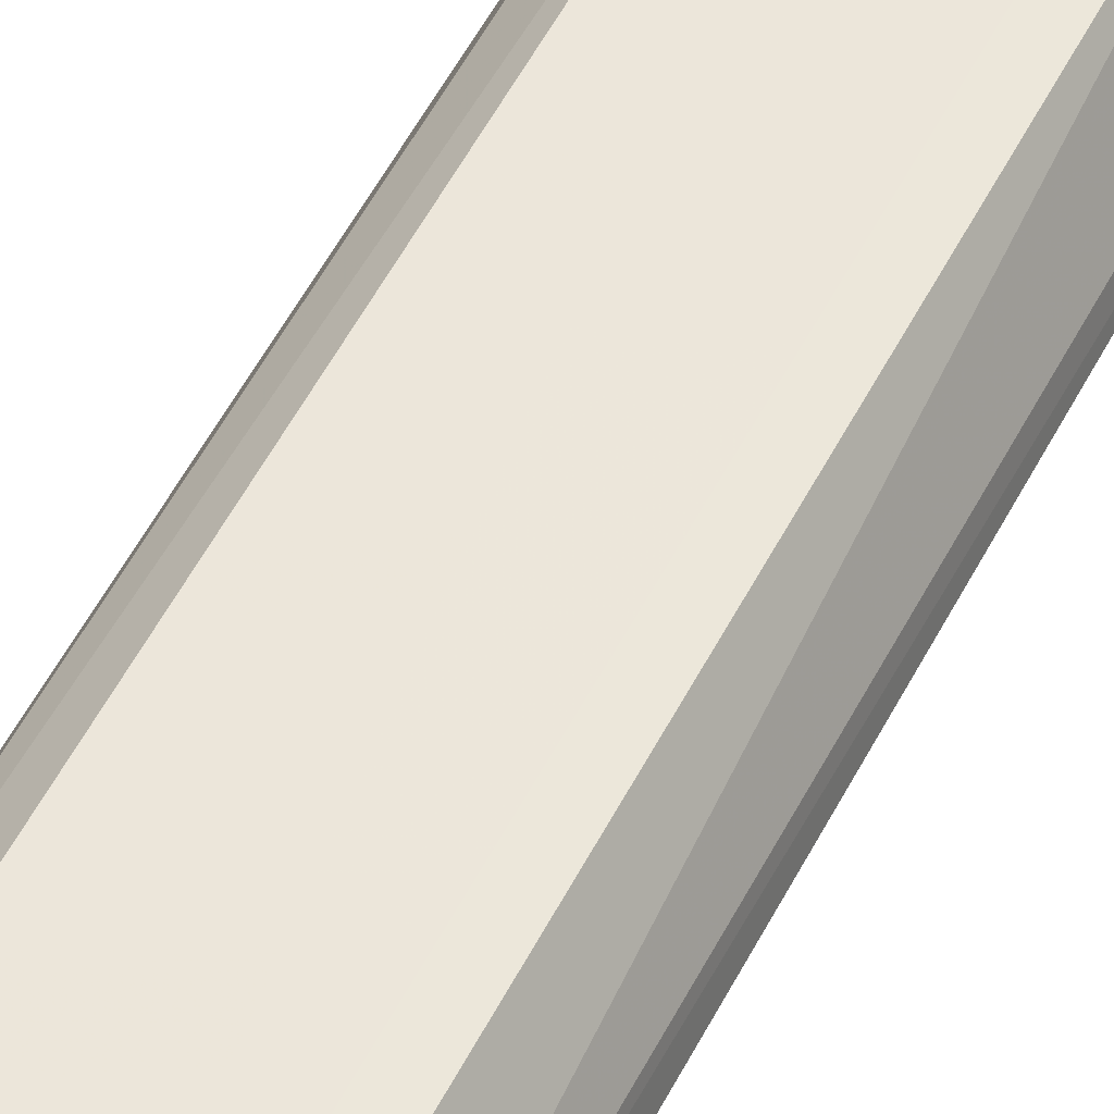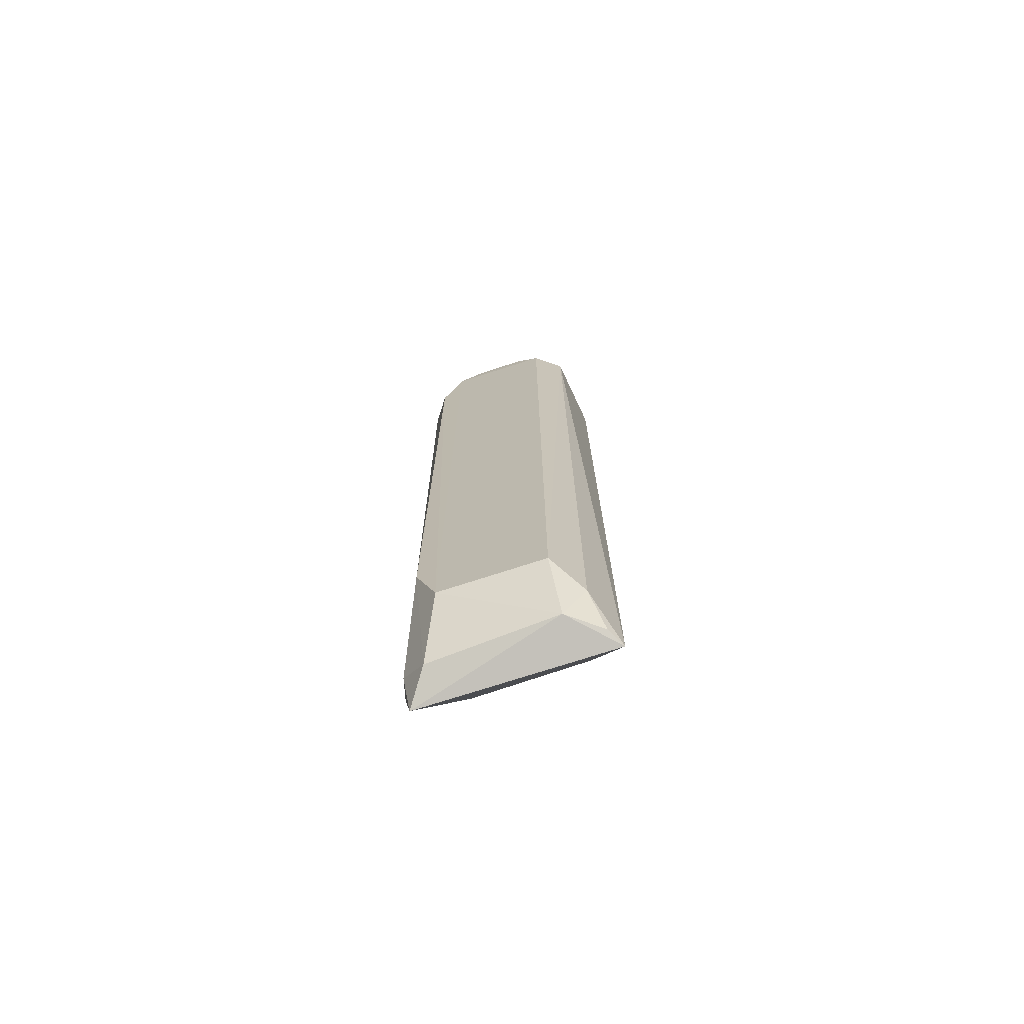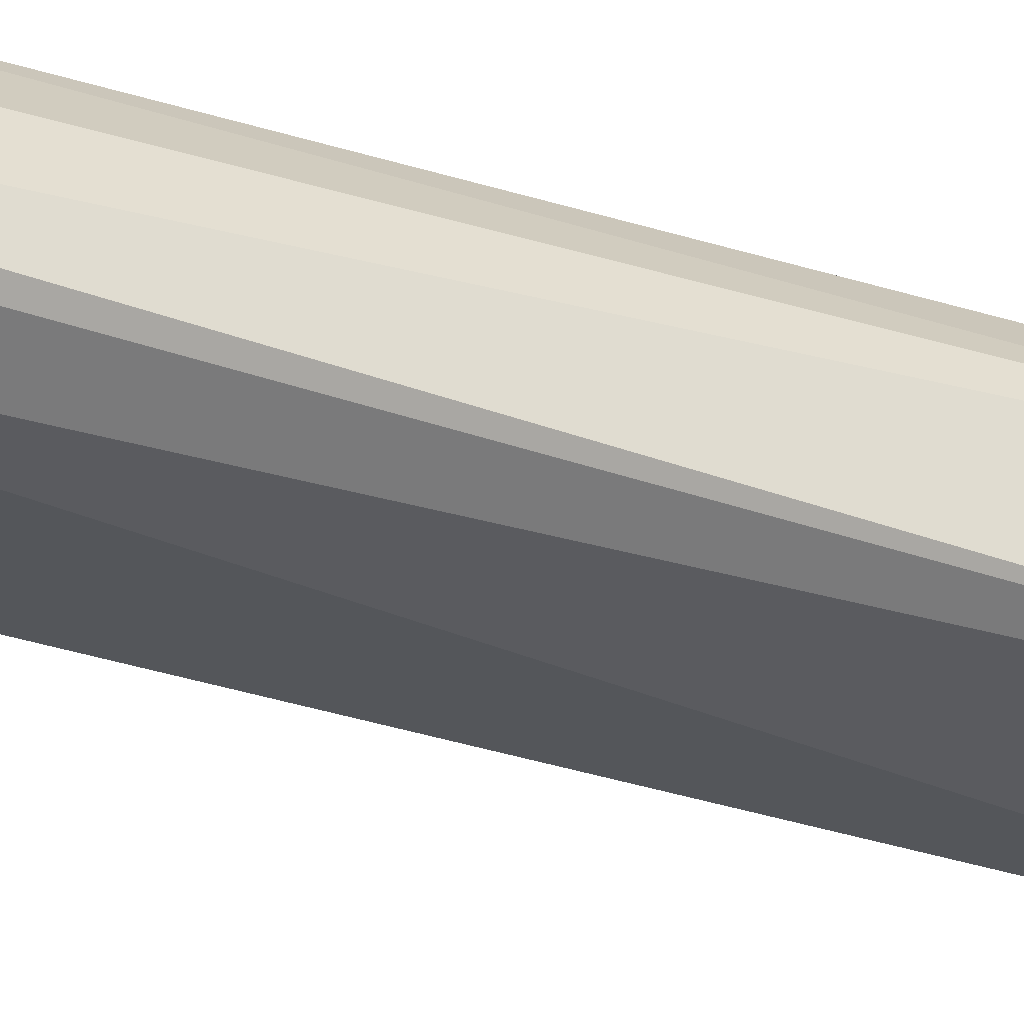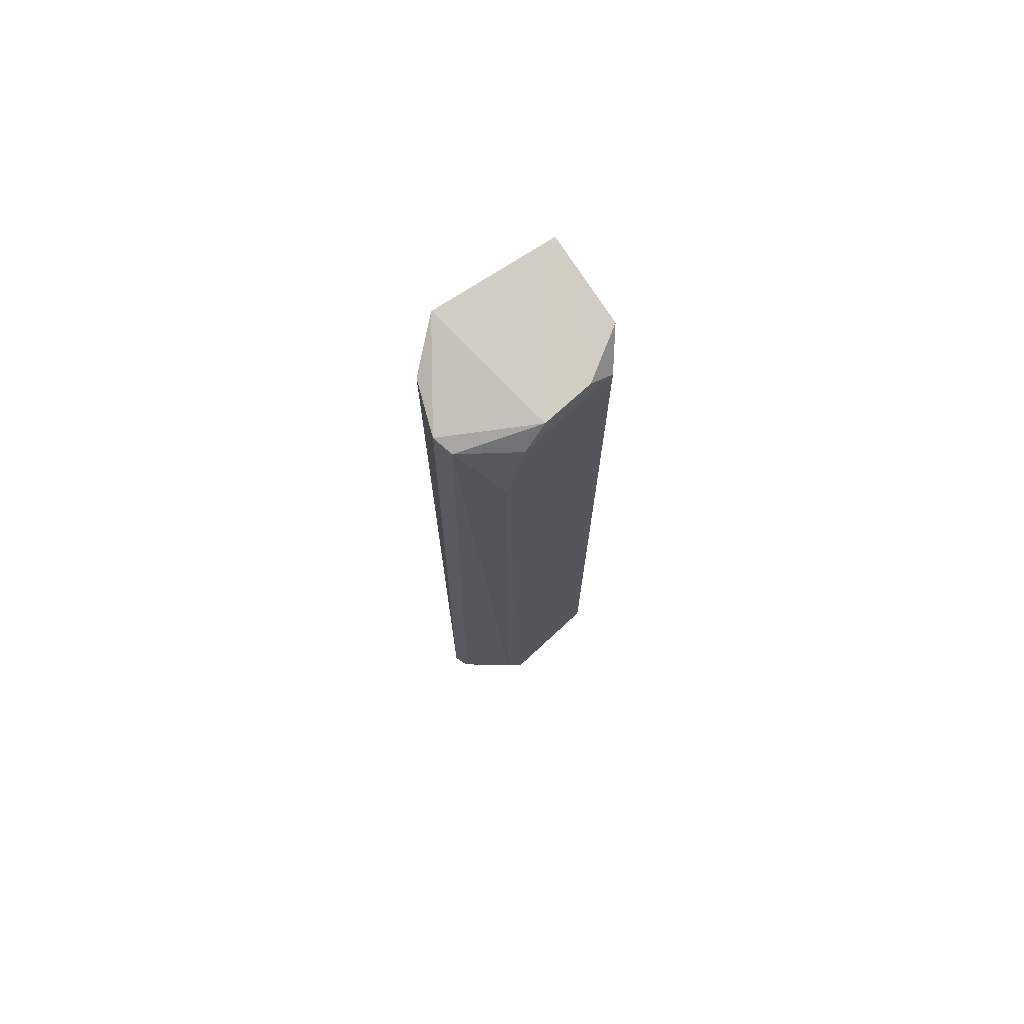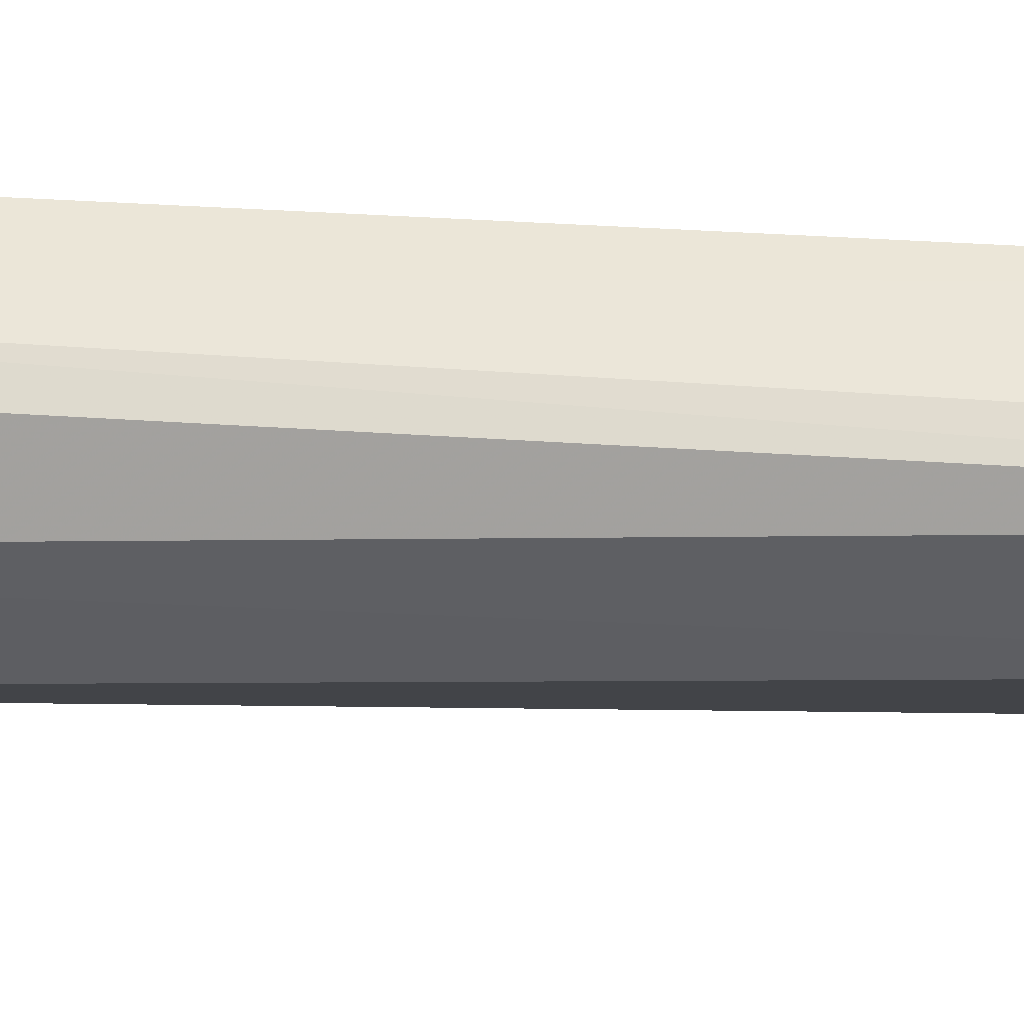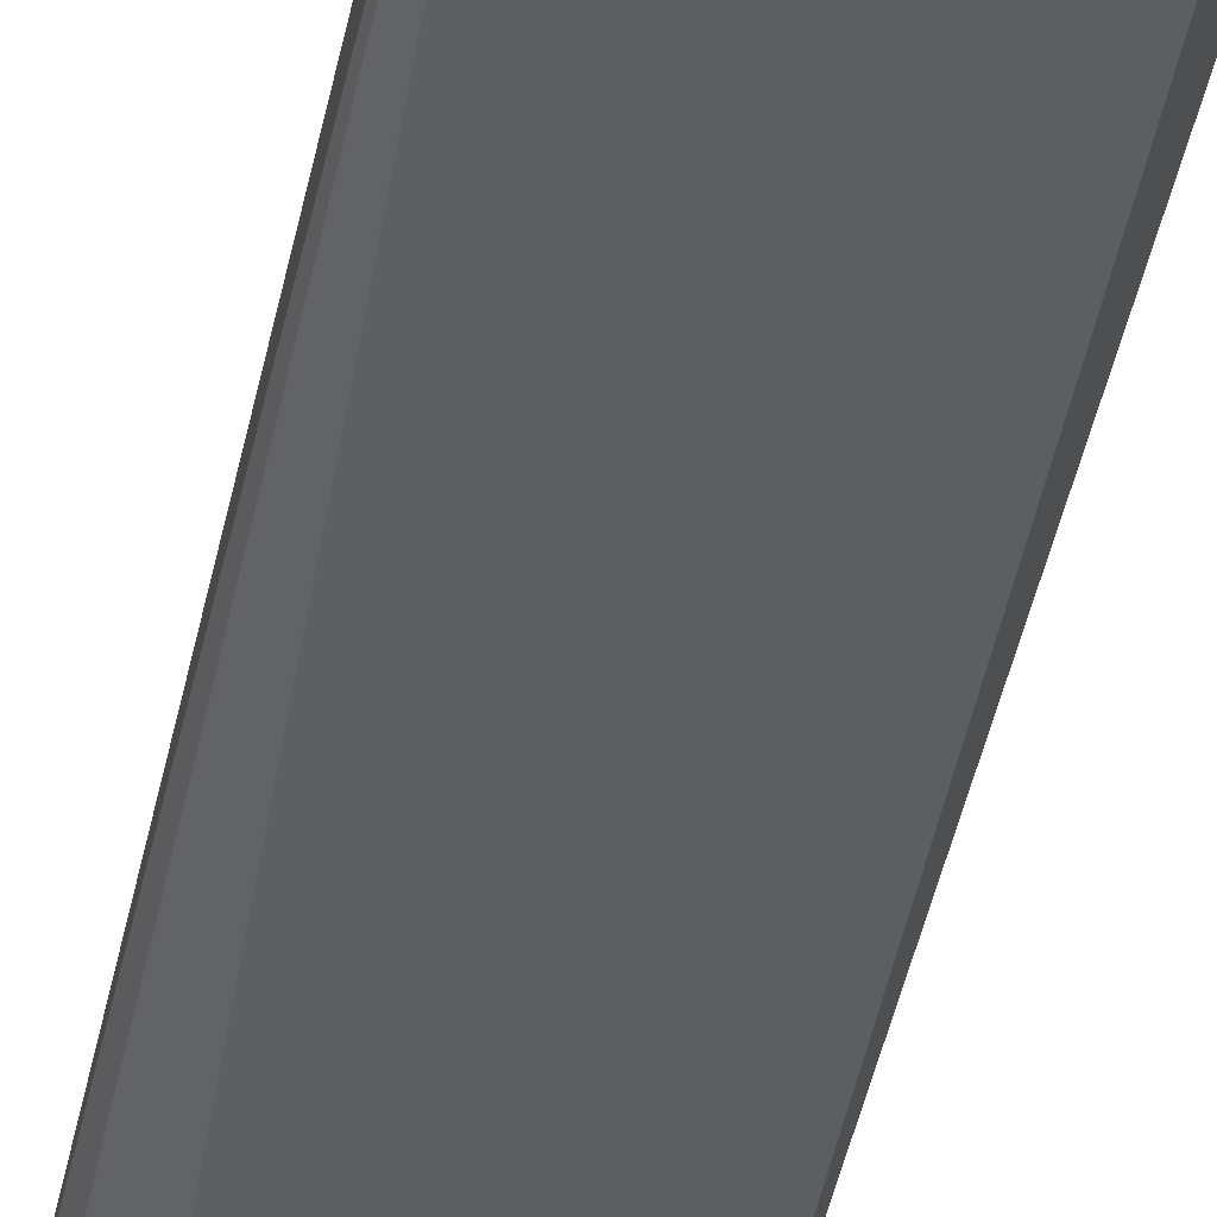
<metadata>
{"format":"obj","ext":"obj","renderer":"f3d","projection":"perspective","resolution":1024,"background":"white","views":[{"elev":53.8,"azim":26.7,"up":"+Y"},{"elev":-73.3,"azim":-161.7,"up":"+Z"},{"elev":-23.6,"azim":-120.2,"up":"+Y"},{"elev":72.7,"azim":137.4,"up":"+Z"},{"elev":-9.4,"azim":77.3,"up":"+Y"},{"elev":-41.7,"azim":-10.7,"up":"+Y"}]}
</metadata>
<code>
v 0.006355 0.2665 0.1145
v 0.02643 0.2859 -0.1616
v 0.02573 0.2954 0.1033
v -0.0192 0.3071 0.103
v -0.03192 0.2863 -0.1715
v 0.01789 0.307 -0.1301
v 0.004319 0.3067 0.1095
v 0.01973 0.2755 0.1083
v 0.01265 0.2748 -0.1454
v -0.02963 0.2737 0.1177
v 0.02538 0.291 -0.1593
v -0.019 0.307 -0.149
v 0.02676 0.2894 0.1053
v 0.01789 0.3073 0.08243
v 0.02445 0.2868 -0.1719
v -0.02701 0.2992 0.1107
v -0.02077 0.2753 -0.1456
v 0.01162 0.3073 0.103
v 0.01162 0.3072 -0.149
v -0.01948 0.2982 -0.1682
v -0.02647 0.2986 -0.1581
v -0.01135 0.3067 0.1095
v -0.02973 0.2822 -0.144
v 0.01789 0.2959 -0.1672
v -0.02898 0.2912 -0.1697
f 9 8 1
f 9 2 8
f 10 1 7
f 11 6 3
f 11 3 2
f 13 7 1
f 13 3 7
f 13 1 8
f 13 8 2
f 13 2 3
f 14 3 6
f 15 9 5
f 15 2 9
f 15 11 2
f 16 5 10
f 16 4 12
f 17 9 1
f 17 1 10
f 17 5 9
f 18 7 3
f 18 3 14
f 18 12 4
f 19 14 6
f 19 18 14
f 19 12 18
f 20 15 5
f 20 12 19
f 21 16 12
f 21 5 16
f 21 12 20
f 22 16 10
f 22 10 7
f 22 4 16
f 22 18 4
f 22 7 18
f 23 17 10
f 23 10 5
f 23 5 17
f 24 19 6
f 24 6 11
f 24 11 15
f 24 20 19
f 24 15 20
f 25 21 20
f 25 20 5
f 25 5 21

</code>
